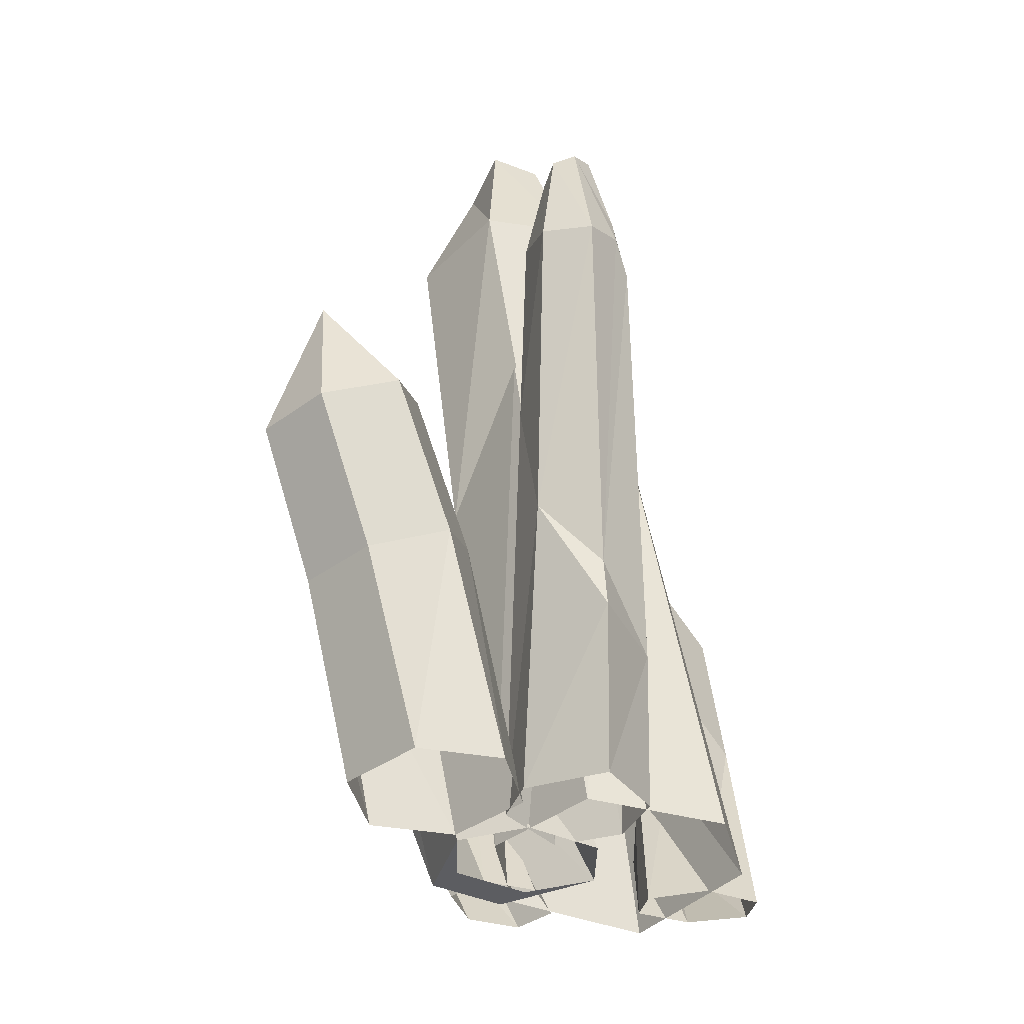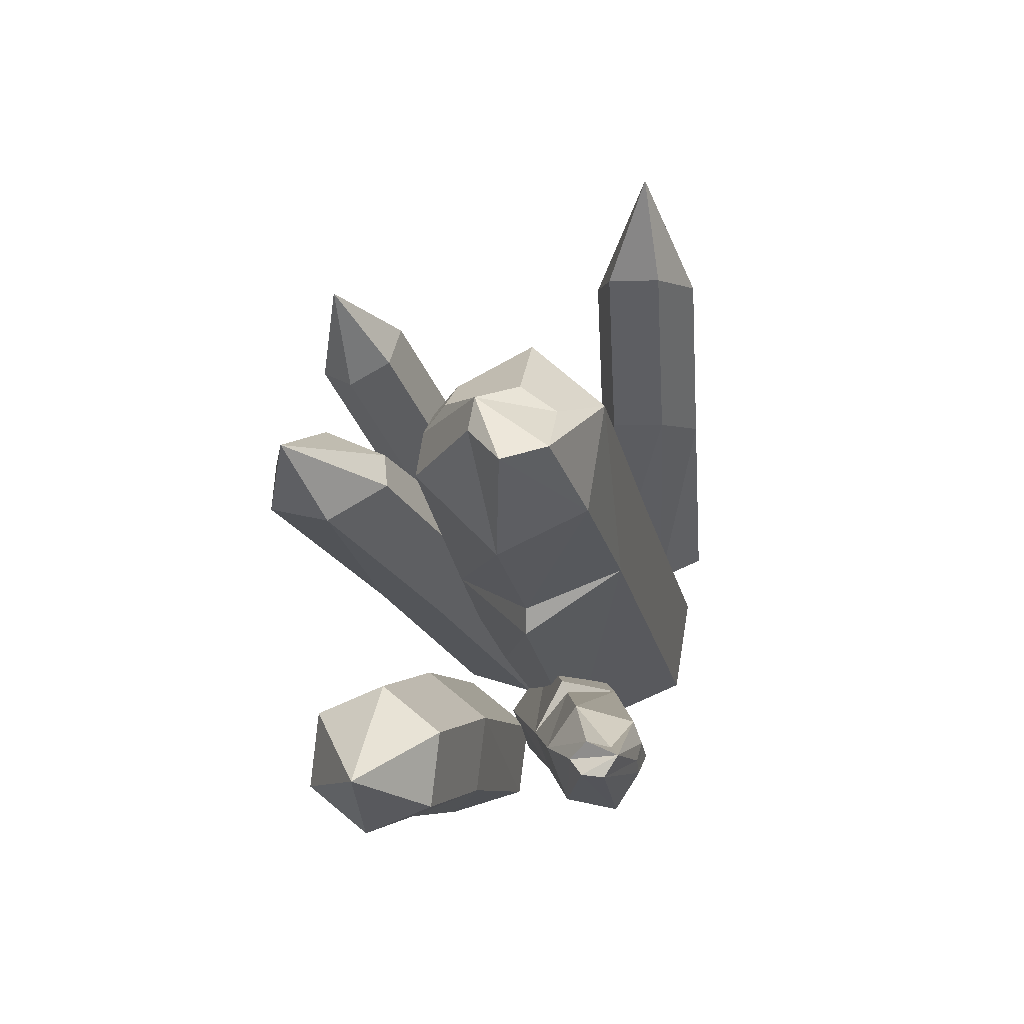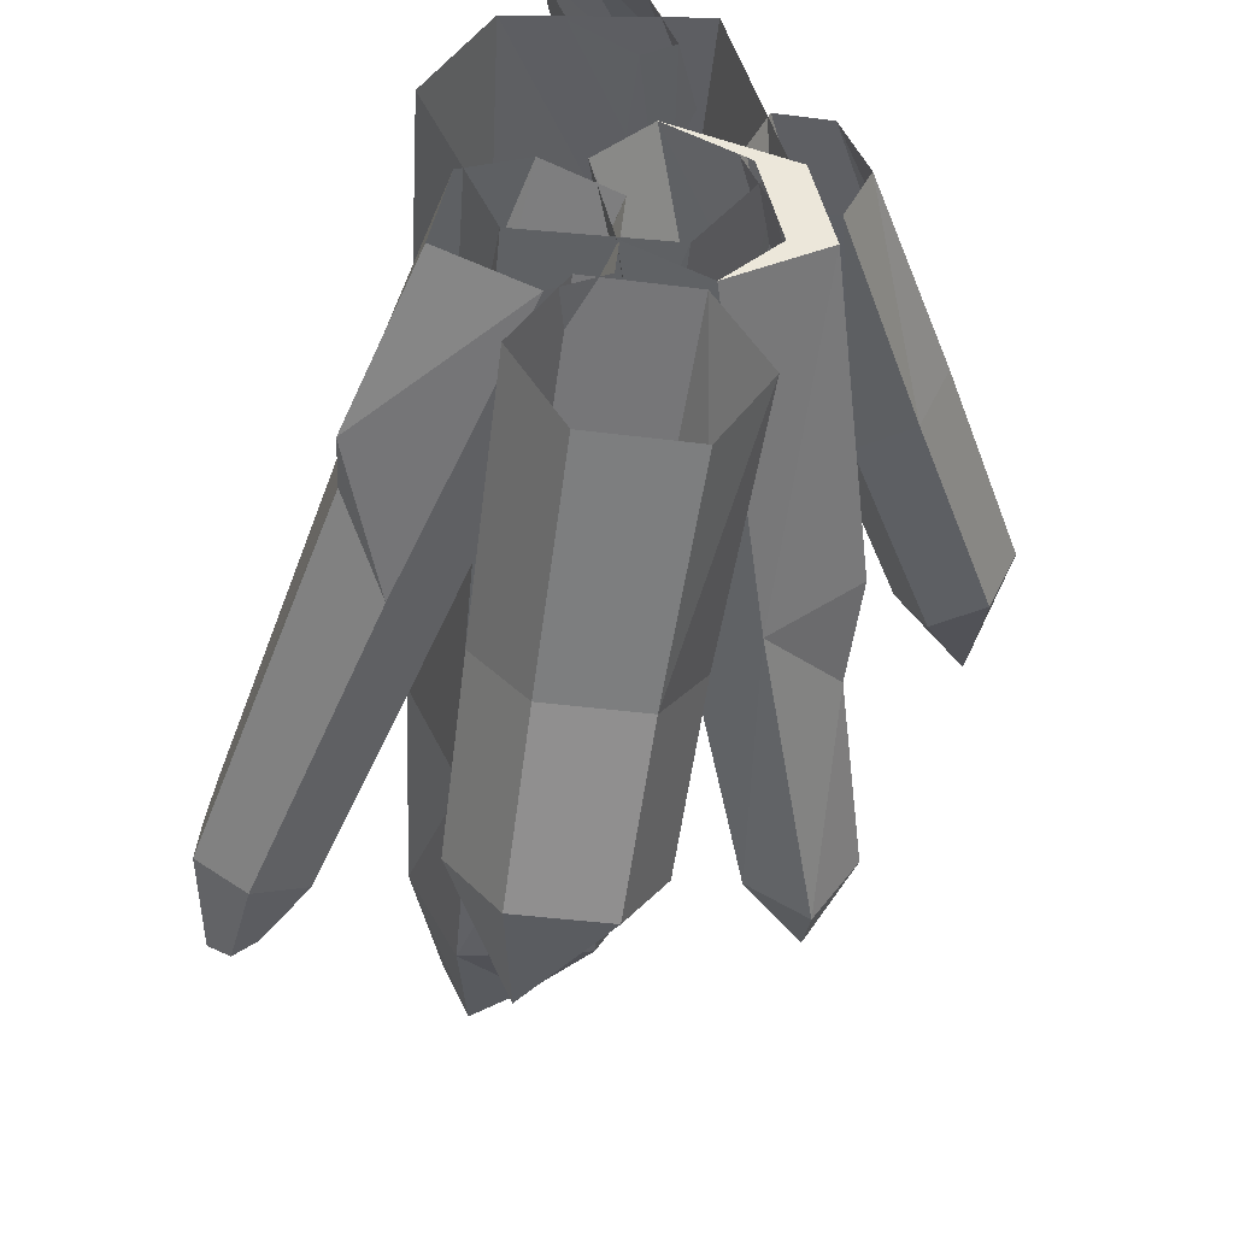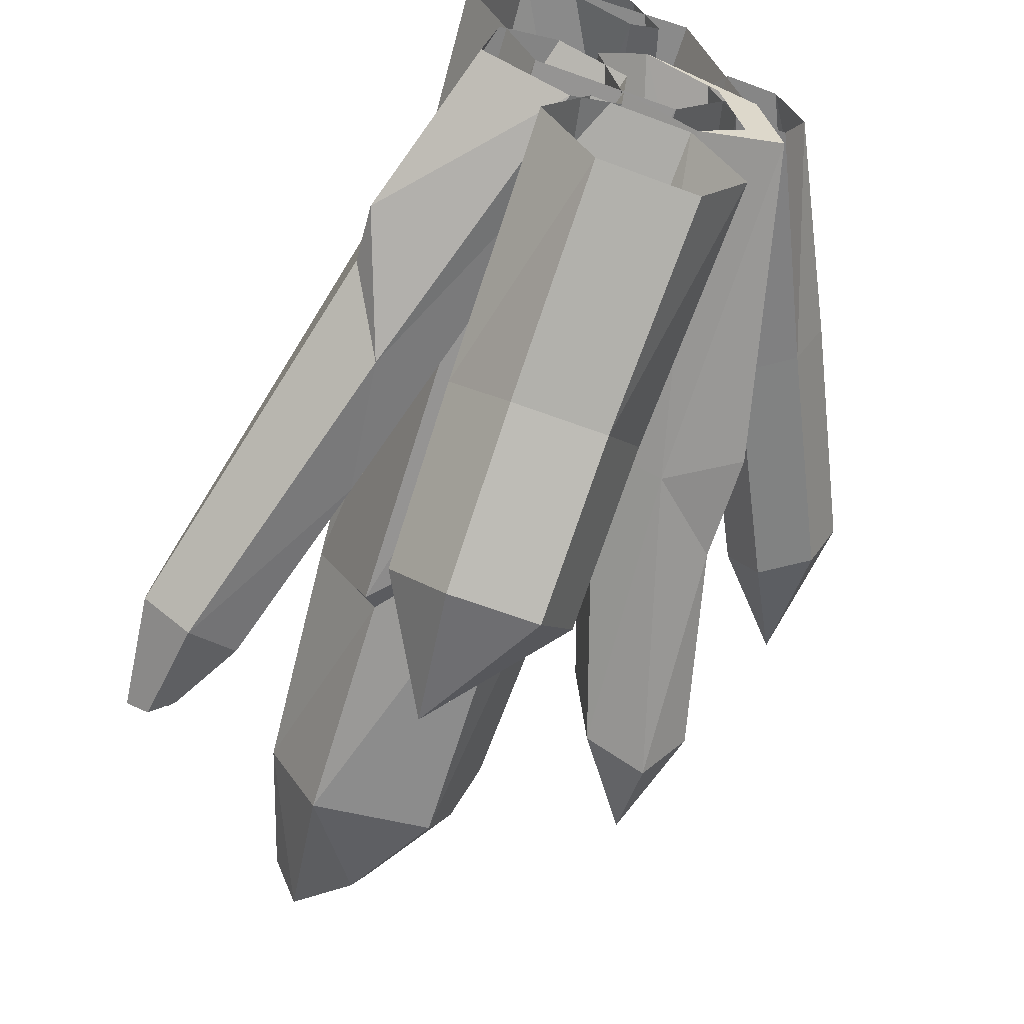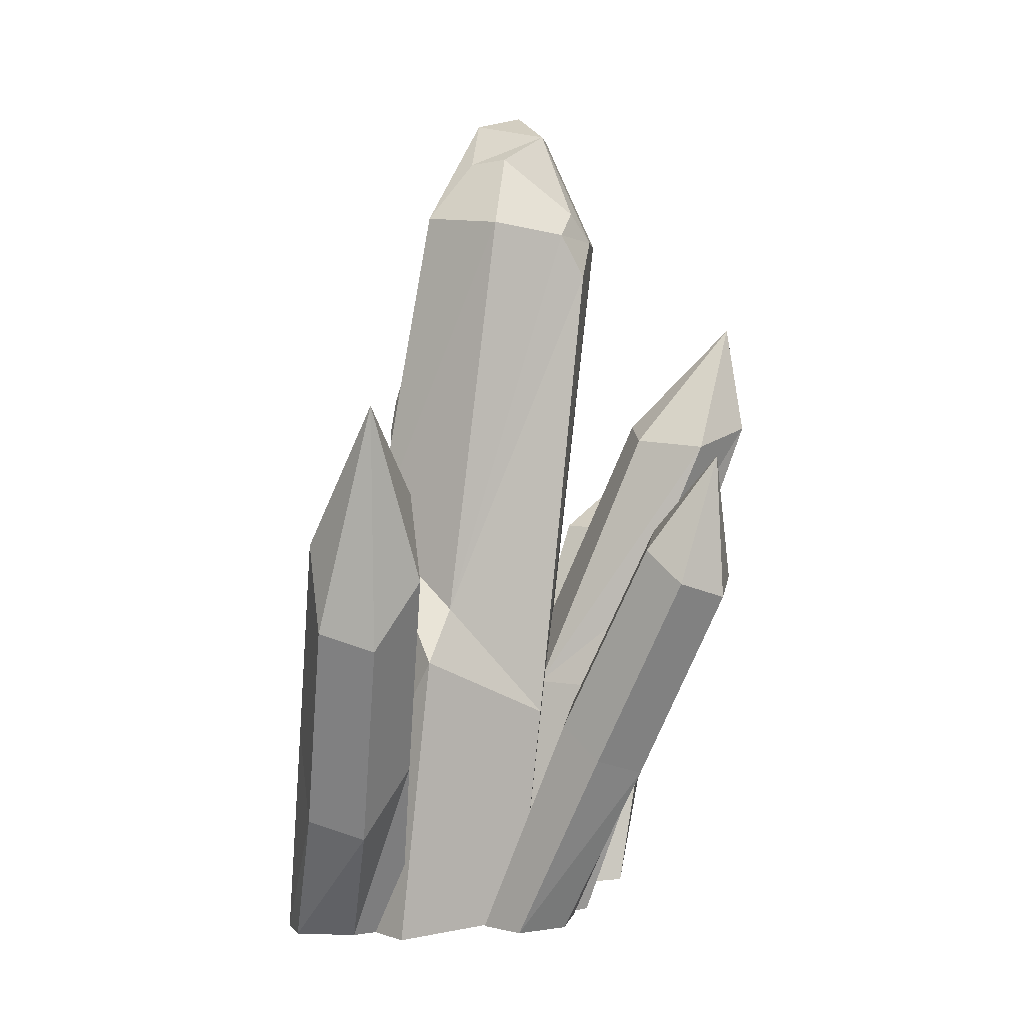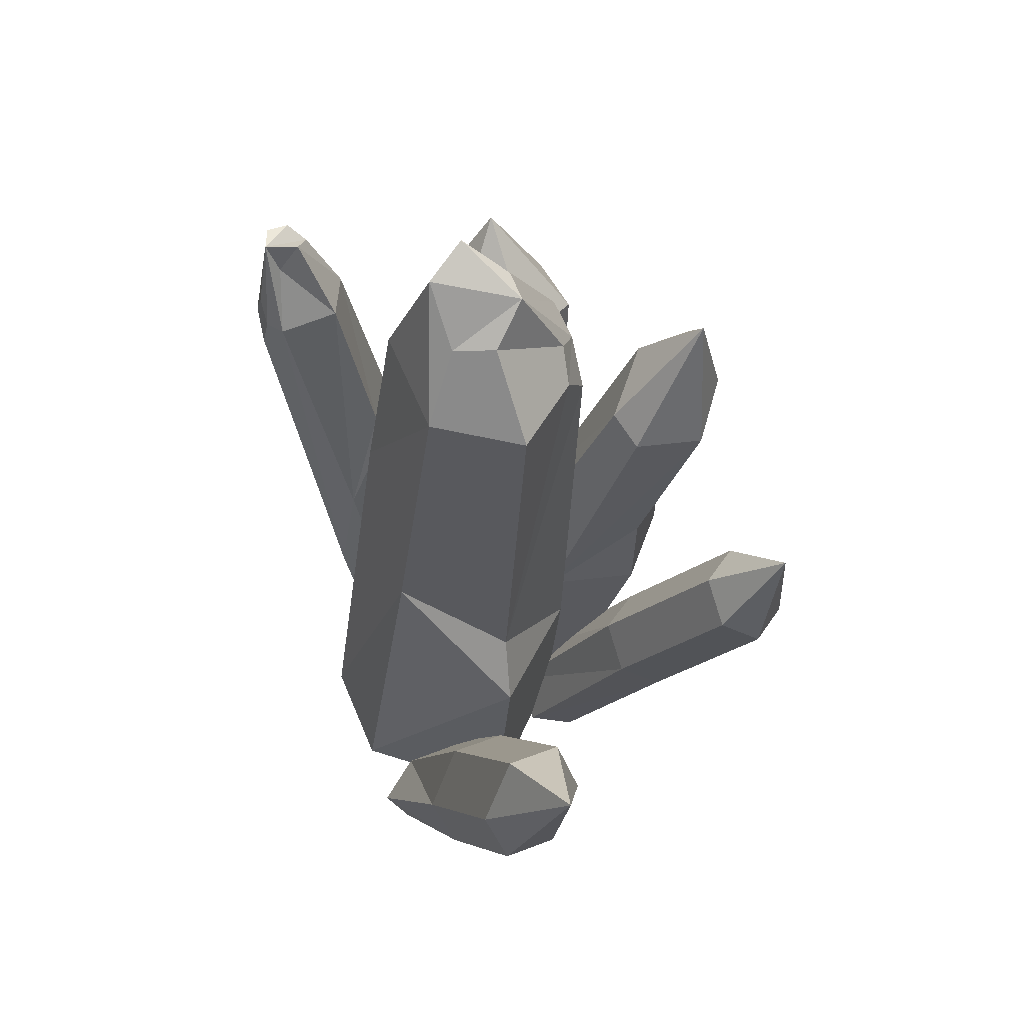
<metadata>
{"format":"obj","ext":"obj","renderer":"f3d","projection":"perspective","resolution":1024,"background":"white","views":[{"elev":-36.5,"azim":-136.0,"up":"+Y"},{"elev":70.0,"azim":-140.1,"up":"+Y"},{"elev":-40.6,"azim":-9.0,"up":"+Z"},{"elev":-61.0,"azim":-21.1,"up":"+Z"},{"elev":4.9,"azim":37.8,"up":"+Y"},{"elev":67.9,"azim":7.6,"up":"+Y"}]}
</metadata>
<code>
o ADDON_STONES_CRYSTAL_ROSE_01_228P
v -0.03876 1.024 -0.1069
v 0.05615 -0.2396 0.3074
v -0.1649 -0.2396 -0.04942
v -0.05329 0.4383 -0.4753
v -0.1596 -0.2396 -0.2039
v 0.1018 -0.2396 -0.2039
v 0.3103 0.6796 -0.1941
v -0.01061 -0.2396 0.1333
v 0.04541 -0.2396 -0.08865
v -0.3701 0.6755 -0.2752
v -0.2349 -0.2396 -0.08268
v -0.04249 -0.2396 0.0169
v 0.08848 0.2942 -0.406
v 0.4795 0.5012 0.09606
v 0.1055 -0.2396 0.02549
v 0.4917 0.2966 0.09606
v 0.1032 0.4751 0.4577
v -0.1349 -0.2396 0.3506
v 0.01252 -0.2396 0.2567
v -0.3947 0.5216 -0.2689
v 0.2069 -0.2396 0.09606
v 0.1055 -0.2396 0.1666
v -0.2534 -0.2396 0.135
v -0.0876 0.3383 -0.3143
v -0.09425 -0.2394 -0.1019
v 0.121 -0.2396 0.1008
v 0.2221 0.1132 0.09606
v 0.1771 0.2347 0.5038
v 0.1678 -0.2396 -0.01679
v -0.05816 0.8561 0.09902
v -0.05378 -0.2396 -0.09424
v 0.03643 -0.2396 -0.3059
v -0.3371 0.5643 -0.1601
v -0.2121 -0.2396 0.02511
v -0.2967 -0.02827 -0.1465
v -0.05206 -0.2396 -0.04644
v 0.08824 0.8132 -0.1392
v 0.02016 -0.2396 -0.0398
v 0.2016 0.5806 0.5368
v 0.07777 -0.06226 0.4161
v 0.1397 -0.2396 0.09418
v 0.2164 0.5532 -0.2107
v 0.07769 0.1816 0.2653
v 0.05281 0.9869 -0.04852
v -0.09425 -0.2396 -0.3059
v -0.1755 -0.2396 0.2668
v 0.03643 -0.2394 -0.1019
v 0.3459 0.5258 -0.1857
v 0.02979 0.3383 -0.3143
v 0.2503 0.1256 0.003681
v 0.2328 0.5084 -0.06309
v -0.08007 -0.2396 0.06453
v -0.09383 -0.2396 0.3762
v 0.1731 -0.2396 0.02549
v 0.1731 -0.2396 0.1666
v -0.02859 -0.2396 0.231
v 0.07977 0.8474 0.106
v 0.02979 0.2501 -0.4976
v -0.3185 0.6776 -0.2515
v -0.1319 -0.2396 0.058
v -0.1215 -0.2396 -0.1297
v -0.07385 1.009 -0.04607
v -0.1078 0.3683 0.173
v 0.06126 0.2548 0.1958
v 0.2064 0.3301 0.4386
v 0.1695 0.4502 0.4155
v 0.1437 0.7638 -0.0356
v 0.1382 0.08685 0.06719
v 0.4006 0.3638 0.1595
v 0.07169 -0.2396 0.09606
v -0.3662 0.6861 -0.2404
v 0.4613 0.319 0.03266
v 0.4613 0.319 0.1595
v -0.0876 0.2501 -0.4976
v -0.1463 0.2942 -0.406
v 0.4006 0.3638 0.03266
v 0.331 0.5009 -0.09045
v 0.2505 0.2533 -0.03061
v 0.1109 0.2595 0.546
v 0.2938 0.553 -0.2519
v 0.2765 0.2788 -0.134
v -0.313 0.6487 -0.2805
v 0.07393 0.3797 0.5229
v -0.2281 0.1367 -0.2103
v -0.07606 0.8222 -0.1578
v -0.09725 0.5194 -0.1163
v -0.1726 0.5427 0.01555
v 0.05383 0.3201 -0.096
v -0.1175 0.4944 -0.142
v 0.1917 0.5264 -0.1037
v -0.2882 0.04652 -0.1437
v -0.0292 0.08807 0.4359
v -0.1023 -0.2356 0.278
v 0.1082 0.0366 0.3485
v -0.0201 -0.2396 0.3293
v -0.3422 0.6683 -0.2916
v -0.3759 0.4986 -0.1729
v -0.2593 0.5741 -0.1979
v -0.1984 0.3324 -0.1352
v -0.1979 0.3122 -0.2135
v -0.3315 0.5283 -0.3044
v -0.2615 -0.04401 -0.02583
v 0.1262 0.8293 -0.002481
v -0.1361 0.8435 -0.03285
v 0.2764 0.1511 -0.09968
v -0.2327 0.1775 -0.04834
v -0.1784 0.3204 -0.1233
v 0.03195 0.13 -0.2099
v 0.1207 0.8185 -0.08416
v 0.03077 0.9804 -0.08921
v 0.001188 0.1869 0.3683
v 0.02621 0.9492 0.01486
v 0.1121 0.8634 -0.0459
v -0.2638 0.5545 -0.2689
v 0.3702 0.3862 0.09606
v -0.08977 0.13 -0.2099
v 0.1169 0.1289 0.03841
v 0.1691 0.1801 -0.1683
v -0.3883 0.5388 -0.2089
v -0.3457 0.6403 -0.2282
v 0.05221 0.1574 -0.02563
v -0.08977 0.03859 -0.3999
v 0.2536 0.09001 0.1618
v 0.3481 0.02031 0.09606
v 0.3166 0.04355 0.03033
v 0.009096 -0.03653 0.4598
v -0.3654 0.5534 -0.1749
v 0.06986 0.1612 0.3246
v 0.03195 0.03859 -0.3999
v 0.09281 0.0843 -0.3049
v -0.1506 0.0843 -0.3049
v 0.0783 0.183 -0.129
v -0.03455 0.943 0.02082
v 0.2536 0.09001 0.03033
v -0.3789 0.5766 -0.2049
v 0.3166 0.04355 0.1618
v 0.08686 -0.2396 0.09107
v 0.1149 -0.2396 -0.01989
f 36 121 132
f 8 50 117
f 56 93 111
f 126 40 28
f 40 65 28
f 126 28 79
f 29 118 105
f 137 138 29
f 9 36 132
f 93 92 111
f 56 111 128
f 53 95 40
f 40 94 65
f 41 29 105
f 29 41 137
f 118 42 80
f 132 121 90
f 78 48 77
f 81 118 80
f 8 41 50
f 41 105 50
f 121 51 90
f 117 78 77
f 52 8 117
f 18 126 92
f 19 56 128
f 94 66 65
f 39 28 65
f 39 65 66
f 39 66 17
f 7 51 77
f 7 77 48
f 117 50 78
f 81 78 50
f 92 126 79
f 39 79 28
f 7 48 80
f 7 80 42
f 81 80 48
f 78 81 48
f 39 17 83
f 39 83 79
f 7 42 90
f 7 90 51
f 111 92 83
f 92 79 83
f 93 18 92
f 95 94 40
f 19 128 94
f 95 19 94
f 118 81 105
f 50 105 81
f 128 111 17
f 111 83 17
f 121 117 51
f 117 77 51
f 29 9 118
f 9 132 118
f 36 52 121
f 52 117 121
f 18 53 126
f 53 40 126
f 94 128 66
f 128 17 66
f 118 132 42
f 132 90 42
f 8 137 41
f 9 29 138
f 68 88 37
f 46 43 63
f 32 45 122
f 5 25 116
f 34 60 106
f 84 91 20
f 47 130 108
f 6 129 130
f 124 72 16
f 136 124 16
f 84 20 101
f 91 119 20
f 21 54 125
f 15 27 134
f 55 124 136
f 3 23 87
f 25 108 116
f 5 116 131
f 25 47 108
f 64 68 67
f 15 70 27
f 70 123 27
f 63 64 57
f 23 63 87
f 12 31 100
f 6 32 129
f 102 33 97
f 60 107 106
f 91 102 97
f 61 11 35
f 11 102 35
f 68 37 67
f 88 85 37
f 38 3 89
f 46 2 43
f 2 68 43
f 110 44 37
f 133 62 30
f 45 5 131
f 23 46 63
f 47 6 130
f 4 24 49
f 4 49 13
f 54 15 134
f 22 55 136
f 64 103 57
f 133 30 57
f 4 13 58
f 32 122 129
f 120 33 98
f 100 84 101
f 60 12 107
f 31 84 100
f 44 1 62
f 3 87 89
f 87 63 30
f 63 57 30
f 63 43 64
f 68 64 43
f 44 113 109
f 112 57 103
f 26 88 68
f 2 26 68
f 27 69 115
f 22 136 123
f 70 22 123
f 71 82 96
f 10 20 119
f 14 16 72
f 54 134 125
f 14 69 73
f 14 73 16
f 4 58 74
f 45 131 122
f 4 74 75
f 4 75 24
f 14 72 76
f 134 27 115
f 71 59 82
f 12 100 107
f 31 61 84
f 61 35 84
f 110 37 85
f 1 85 104
f 88 86 85
f 86 104 85
f 86 87 104
f 87 30 104
f 26 38 88
f 38 89 88
f 88 89 86
f 87 86 89
f 84 35 91
f 102 91 35
f 71 96 10
f 10 96 20
f 71 127 33
f 71 10 135
f 59 98 114
f 59 120 98
f 106 99 98
f 99 114 98
f 99 100 114
f 100 101 114
f 96 101 20
f 96 82 101
f 34 106 102
f 11 34 102
f 109 103 67
f 64 67 103
f 62 104 30
f 62 1 104
f 102 106 33
f 106 98 33
f 106 107 99
f 100 99 107
f 116 108 49
f 108 13 49
f 44 109 37
f 67 37 109
f 44 110 1
f 1 110 85
f 44 112 113
f 44 62 133
f 109 113 103
f 113 112 103
f 82 114 101
f 82 59 114
f 14 76 115
f 14 115 69
f 131 116 24
f 116 49 24
f 91 97 119
f 71 135 127
f 71 120 59
f 120 71 33
f 129 122 74
f 122 75 74
f 27 123 69
f 123 73 69
f 21 125 124
f 55 21 124
f 124 125 72
f 125 76 72
f 127 119 97
f 97 33 127
f 130 129 58
f 129 74 58
f 130 58 13
f 108 130 13
f 122 131 75
f 131 24 75
f 44 133 112
f 112 133 57
f 125 134 76
f 134 115 76
f 127 135 119
f 135 10 119
f 123 136 73
f 136 16 73

</code>
